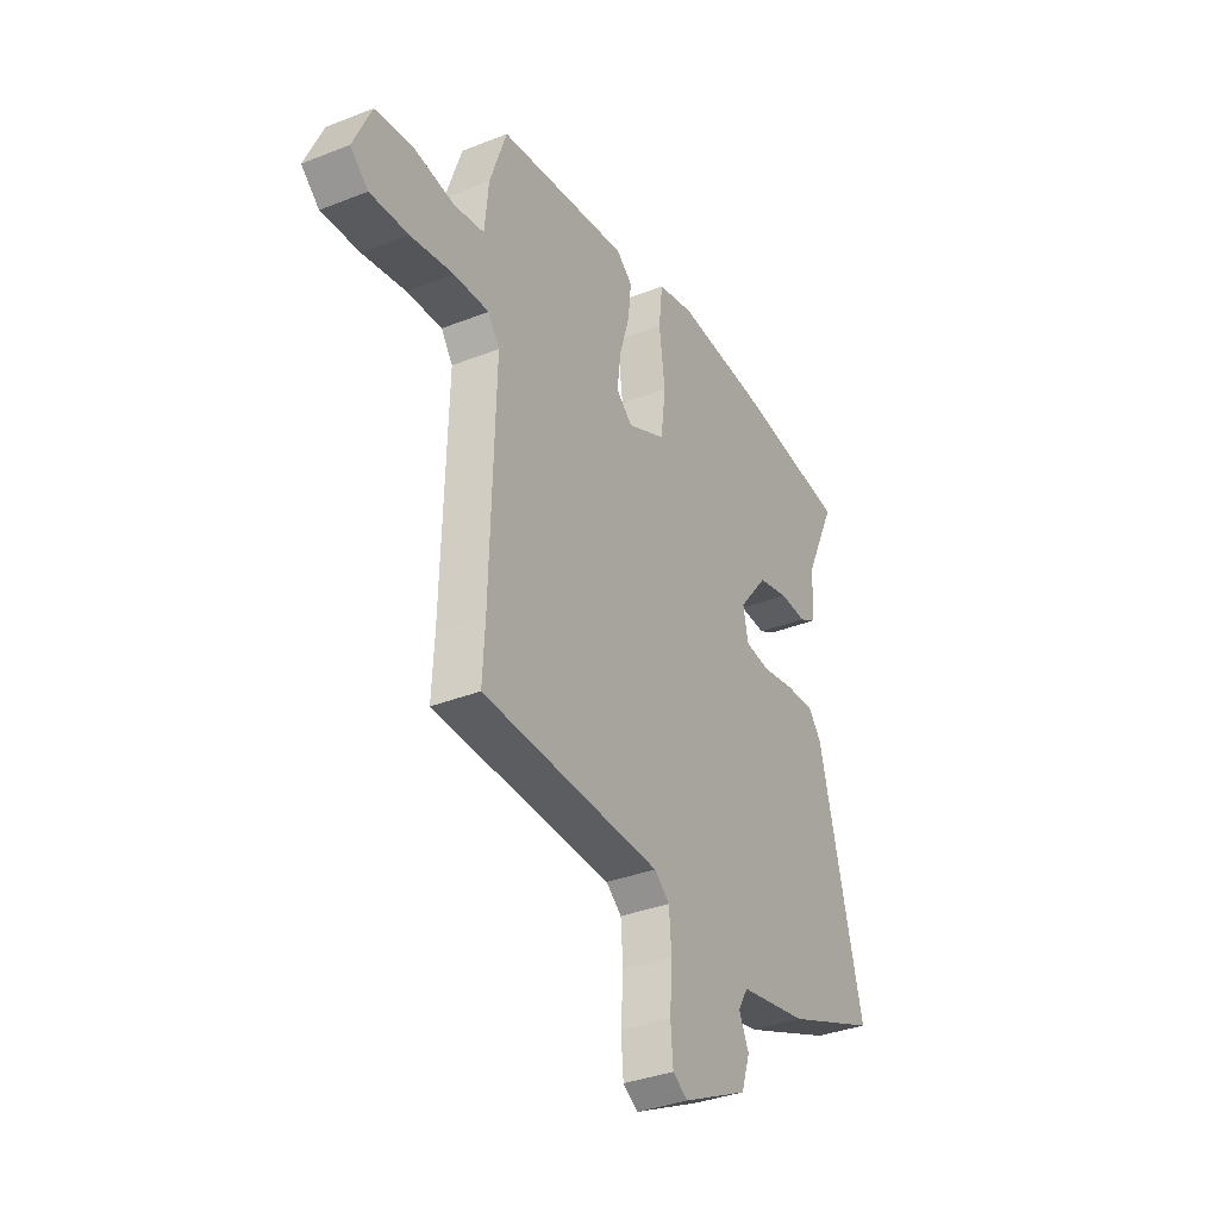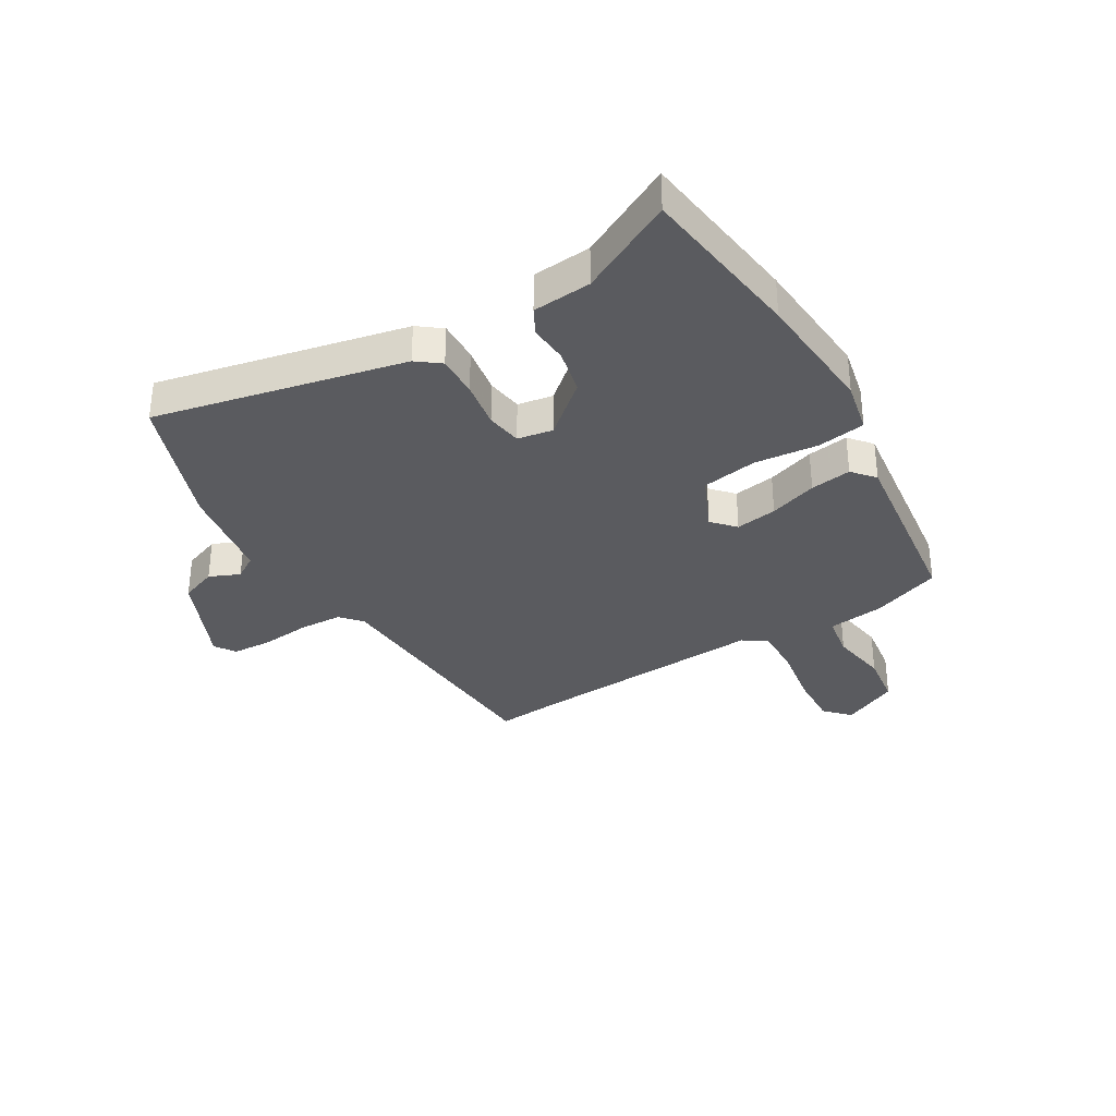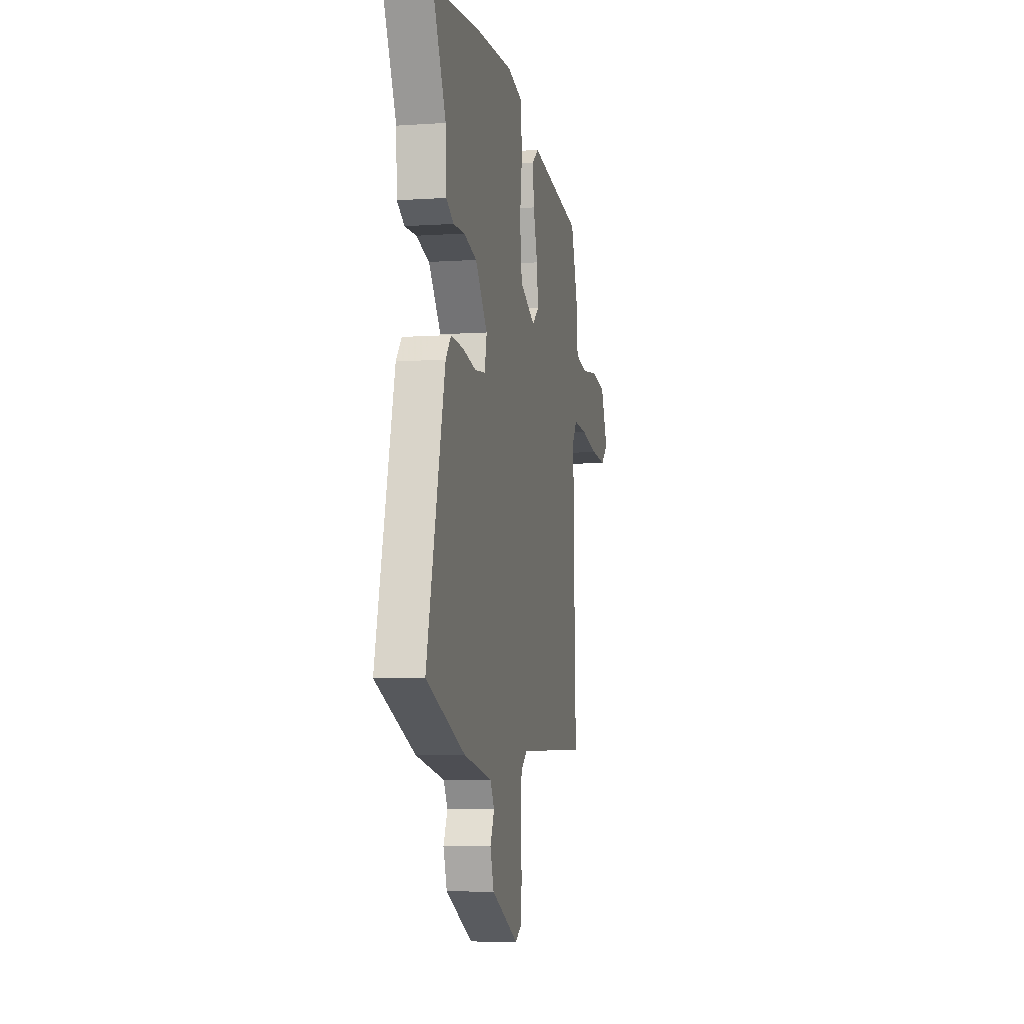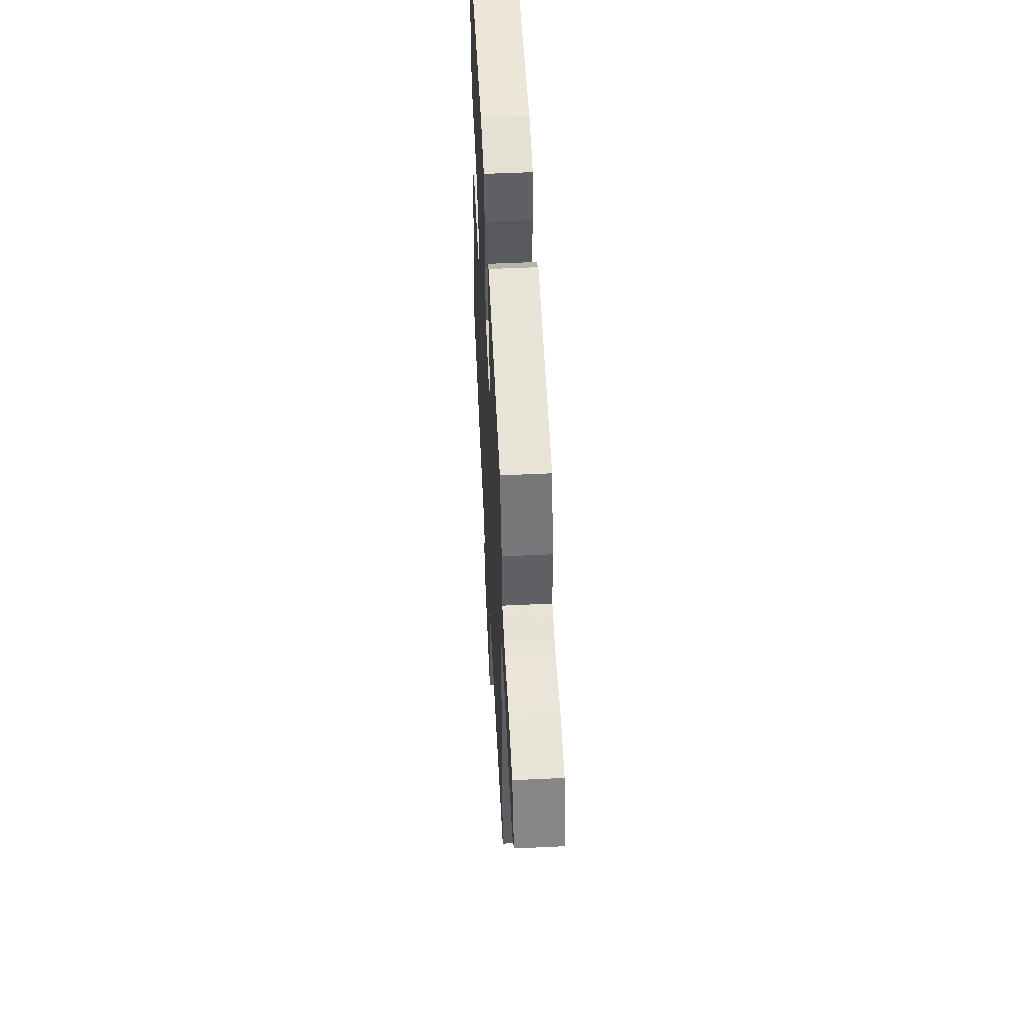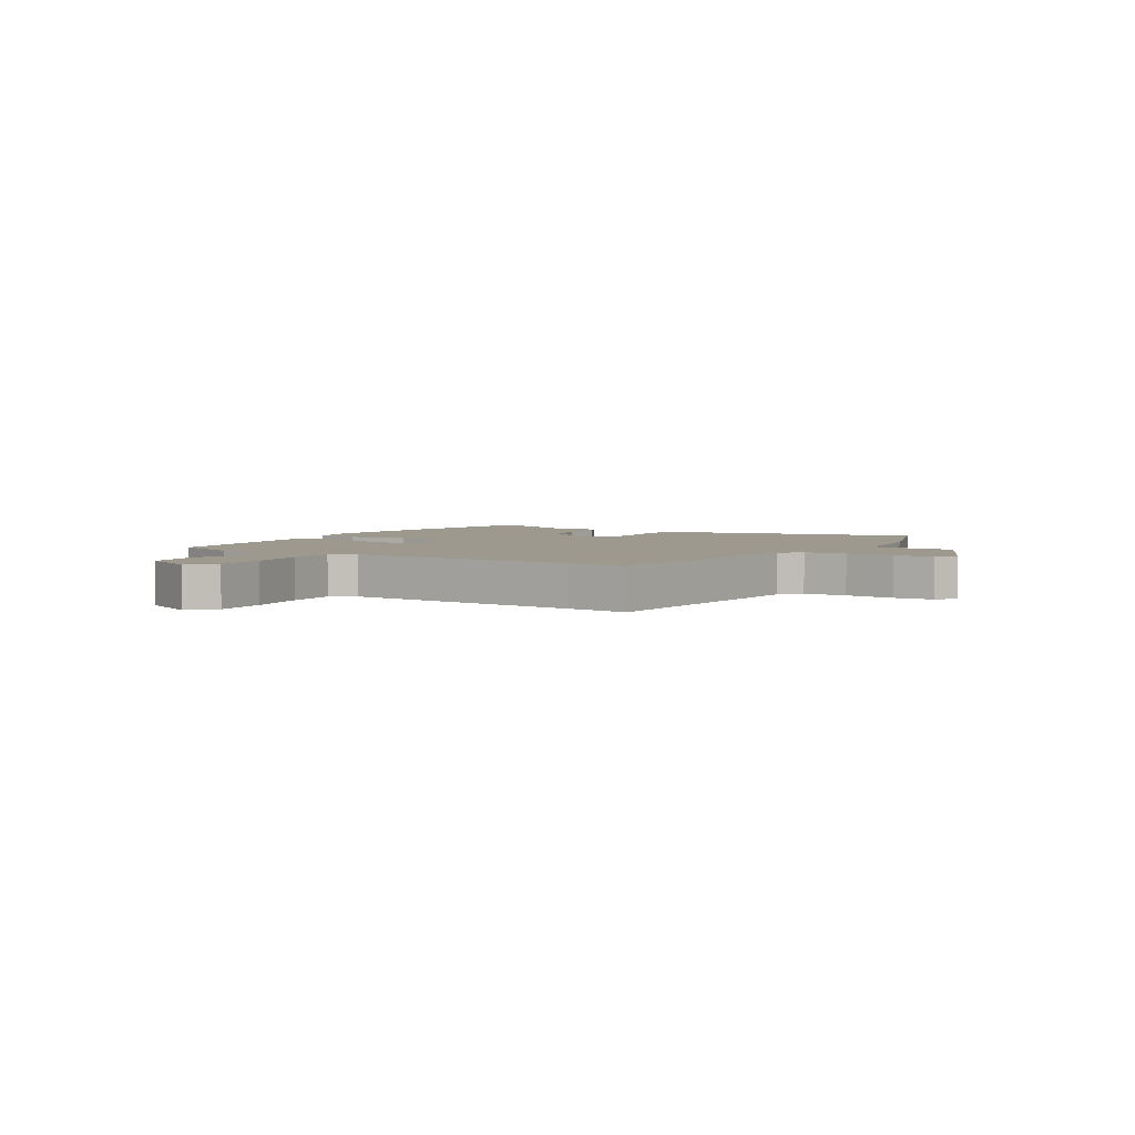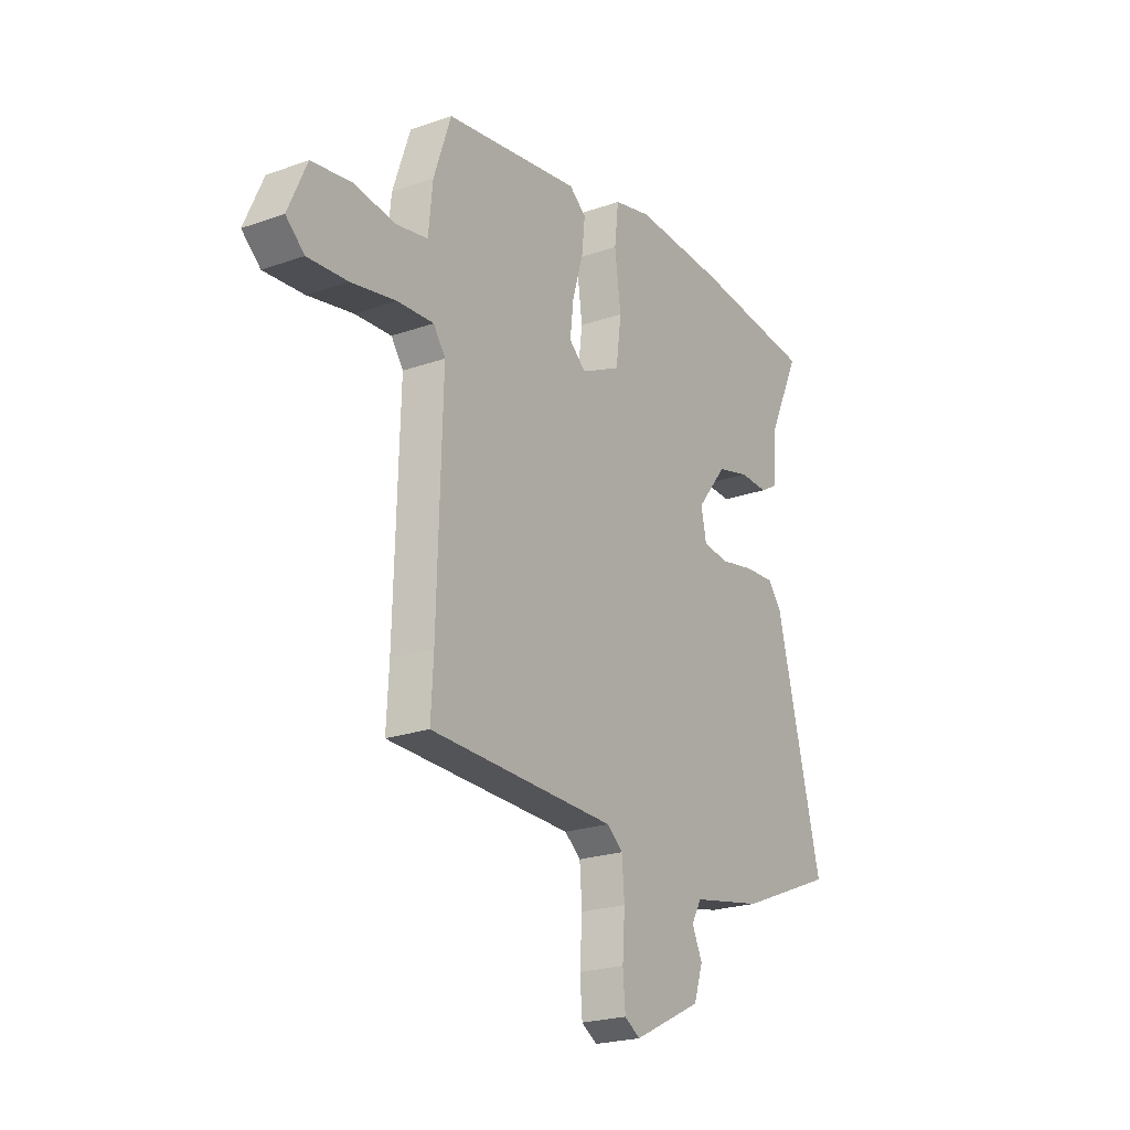
<metadata>
{"format":"obj","ext":"obj","renderer":"f3d","projection":"perspective","resolution":1024,"background":"white","views":[{"elev":-35.4,"azim":117.6,"up":"+Z"},{"elev":-33.4,"azim":-57.1,"up":"+Y"},{"elev":-6.4,"azim":-78.6,"up":"+Z"},{"elev":51.9,"azim":87.1,"up":"+Z"},{"elev":3.5,"azim":124.3,"up":"+Y"},{"elev":-22.7,"azim":121.2,"up":"+Z"}]}
</metadata>
<code>
v -0.438 0.07 -0.526
v -0.633 0.07 -0.446
v -0.522 0.07 -0.009
v -0.489 0.07 0.031
v -0.415 0.07 0.026
v -0.331 0.07 0.009
v -0.267 0.07 0.016
v -0.254 0.07 0.078
v -0.328 0.07 0.171
v -0.407 0.07 0.192
v -0.476 0.07 0.19
v -0.521 0.07 0.216
v -0.526 0.07 0.32
v -0.606 0.07 0.49
v -0.311 0.07 0.518
v -0.087 0.07 0.527
v 0.005 0.07 0.504
v 0.015 0.07 0.418
v 0 0.07 0.306
v 0.013 0.07 0.207
v 0.11 0.07 0.159
v 0.151 0.07 0.194
v 0.142 0.07 0.268
v 0.116 0.07 0.354
v 0.108 0.07 0.427
v 0.149 0.07 0.459
v 0.479 0.07 0.406
v 0.521 0.07 0.282
v 0.531 0.07 0.181
v 0.607 0.07 0.166
v 0.711 0.07 0.179
v 0.805 0.07 0.163
v 0.85 0.07 0.061
v 0.805 0.07 0.022
v 0.709 0.07 0.03
v 0.6 0.07 0.052
v 0.512 0.07 0.058
v 0.483 0.07 0.017
v 0.495 0.07 -0.411
v 0.501 0.07 -0.524
v 0.049 0.07 -0.532
v 0.01 0.07 -0.563
v 0.004 0.07 -0.639
v 0.01 0.07 -0.728
v 0.004 0.07 -0.799
v -0.034 0.07 -0.822
v -0.201 0.07 -0.739
v -0.223 0.07 -0.673
v -0.198 0.07 -0.62
v -0.223 0.07 -0.577
v -0.396 0.07 -0.543
v -0.438 0 -0.526
v -0.633 0 -0.446
v -0.522 0 -0.009
v -0.489 0 0.031
v -0.415 0 0.026
v -0.331 0 0.009
v -0.267 0 0.016
v -0.254 0 0.078
v -0.328 0 0.171
v -0.407 0 0.192
v -0.476 0 0.19
v -0.521 0 0.216
v -0.526 0 0.32
v -0.606 0 0.49
v -0.311 0 0.518
v -0.087 0 0.527
v 0.005 0 0.504
v 0.015 0 0.418
v 0 0 0.306
v 0.013 0 0.207
v 0.11 0 0.159
v 0.151 0 0.194
v 0.142 0 0.268
v 0.116 0 0.354
v 0.108 0 0.427
v 0.149 0 0.459
v 0.479 0 0.406
v 0.521 0 0.282
v 0.531 0 0.181
v 0.607 0 0.166
v 0.711 0 0.179
v 0.805 0 0.163
v 0.85 0 0.061
v 0.805 0 0.022
v 0.709 0 0.03
v 0.6 0 0.052
v 0.512 0 0.058
v 0.483 0 0.017
v 0.495 0 -0.411
v 0.501 0 -0.524
v 0.049 0 -0.532
v 0.01 0 -0.563
v 0.004 0 -0.639
v 0.01 0 -0.728
v 0.004 0 -0.799
v -0.034 0 -0.822
v -0.201 0 -0.739
v -0.223 0 -0.673
v -0.198 0 -0.62
v -0.223 0 -0.577
v -0.396 0 -0.543
f 4 5 6
f 3 4 6
f 2 3 6
f 1 2 6
f 51 1 6
f 50 51 6
f 49 50 6 7
f 47 48 49
f 46 47 49
f 45 46 49
f 44 45 49
f 43 44 49
f 49 7 8
f 43 49 8
f 42 43 8
f 41 42 8
f 39 40 41 8
f 38 39 8 9
f 37 38 9 10
f 36 37 10
f 34 35 36
f 33 34 36
f 32 33 36
f 31 32 36
f 30 31 36
f 29 30 36
f 27 28 29
f 26 27 29
f 25 26 29
f 24 25 29
f 23 24 29
f 22 23 29 36
f 21 22 36
f 17 18 19
f 16 17 19
f 15 16 19
f 14 15 19
f 13 14 19
f 13 19 20
f 12 13 20
f 11 12 20
f 10 11 20
f 21 36 10
f 10 20 21
f 57 56 55
f 57 55 54
f 57 54 53
f 57 53 52
f 57 52 102
f 57 102 101
f 58 57 101 100
f 100 99 98
f 100 98 97
f 100 97 96
f 100 96 95
f 100 95 94
f 59 58 100
f 59 100 94
f 59 94 93
f 59 93 92
f 59 92 91 90
f 60 59 90 89
f 61 60 89 88
f 61 88 87
f 87 86 85
f 87 85 84
f 87 84 83
f 87 83 82
f 87 82 81
f 87 81 80
f 80 79 78
f 80 78 77
f 80 77 76
f 80 76 75
f 80 75 74
f 87 80 74 73
f 87 73 72
f 70 69 68
f 70 68 67
f 70 67 66
f 70 66 65
f 70 65 64
f 71 70 64
f 71 64 63
f 71 63 62
f 71 62 61
f 61 87 72
f 72 71 61
f 1 52 53 2
f 2 53 54 3
f 3 54 55 4
f 4 55 56 5
f 5 56 57 6
f 6 57 58 7
f 7 58 59 8
f 8 59 60 9
f 9 60 61 10
f 10 61 62 11
f 11 62 63 12
f 12 63 64 13
f 13 64 65 14
f 14 65 66 15
f 15 66 67 16
f 16 67 68 17
f 17 68 69 18
f 18 69 70 19
f 19 70 71 20
f 20 71 72 21
f 21 72 73 22
f 22 73 74 23
f 23 74 75 24
f 24 75 76 25
f 25 76 77 26
f 26 77 78 27
f 27 78 79 28
f 28 79 80 29
f 29 80 81 30
f 30 81 82 31
f 31 82 83 32
f 32 83 84 33
f 33 84 85 34
f 34 85 86 35
f 35 86 87 36
f 36 87 88 37
f 37 88 89 38
f 38 89 90 39
f 39 90 91 40
f 40 91 92 41
f 41 92 93 42
f 42 93 94 43
f 43 94 95 44
f 44 95 96 45
f 45 96 97 46
f 46 97 98 47
f 47 98 99 48
f 48 99 100 49
f 49 100 101 50
f 50 101 102 51
f 51 102 52 1

</code>
